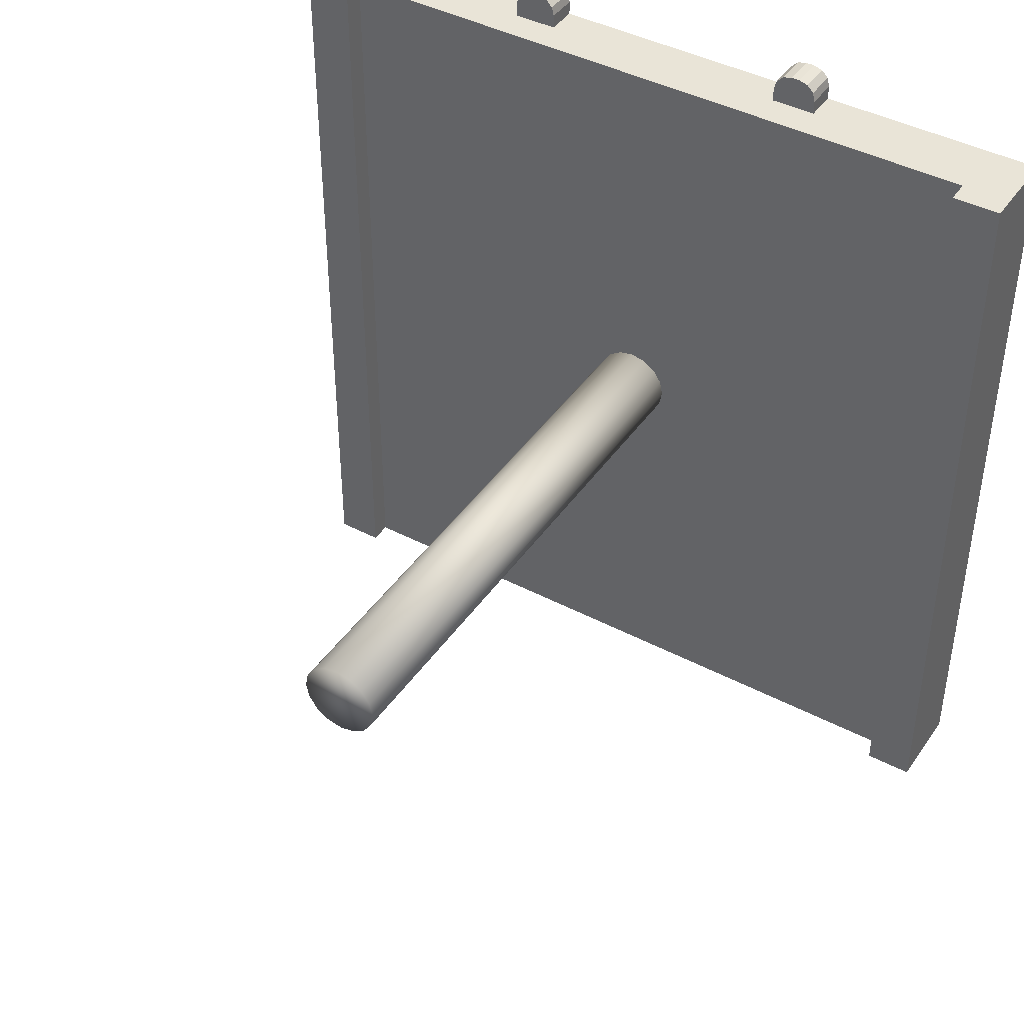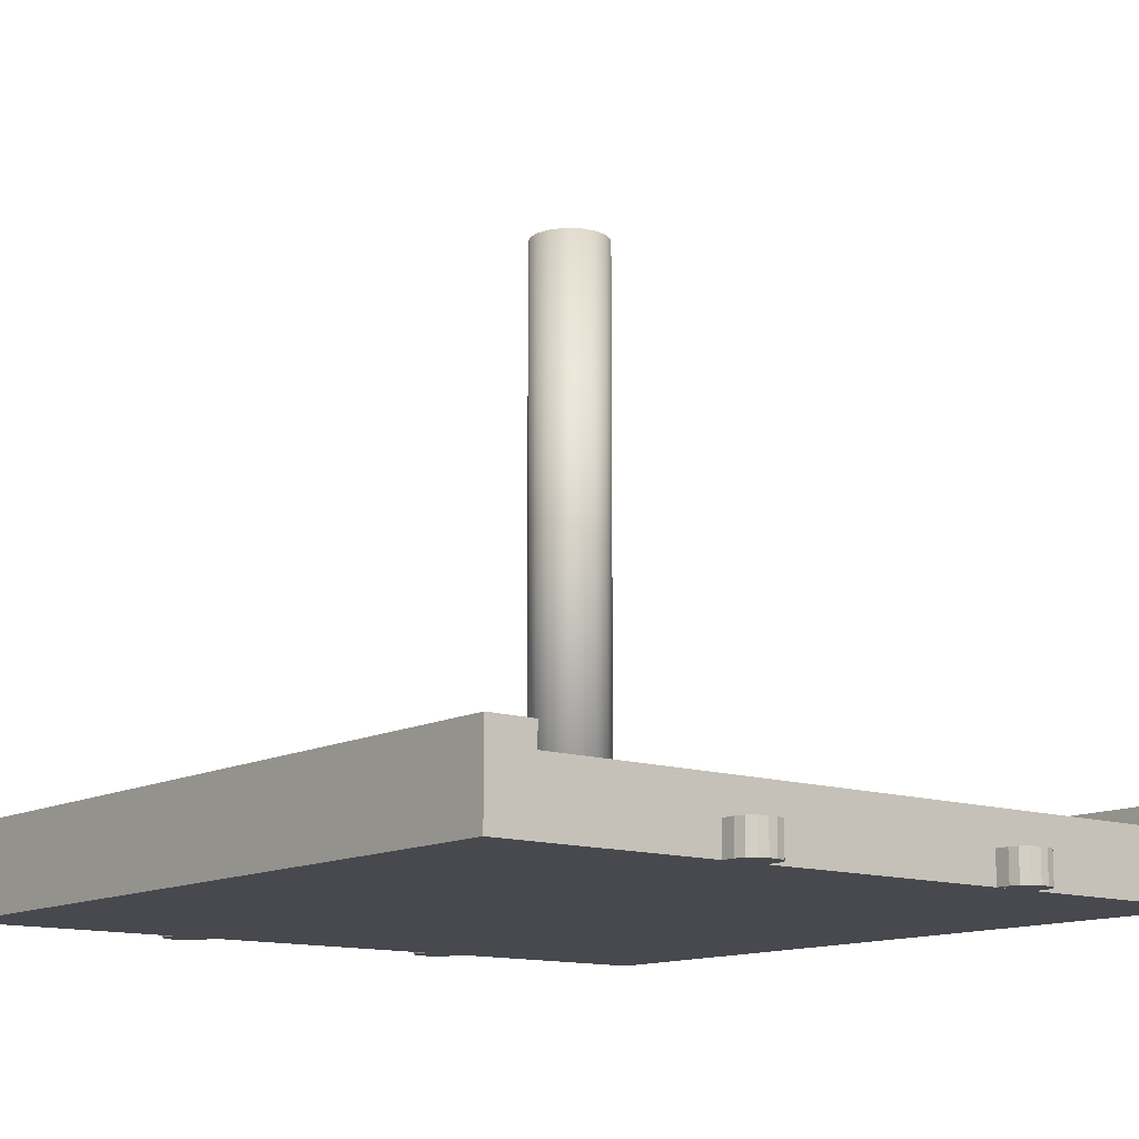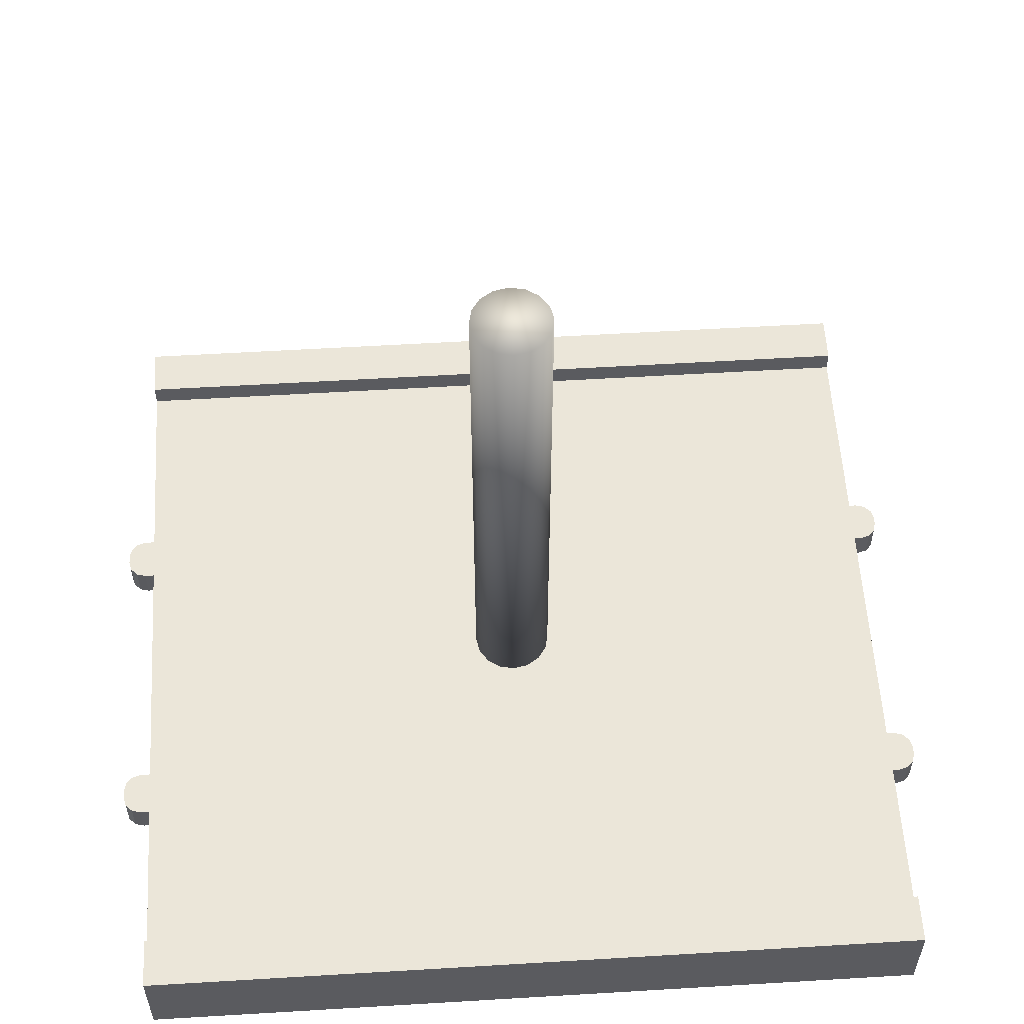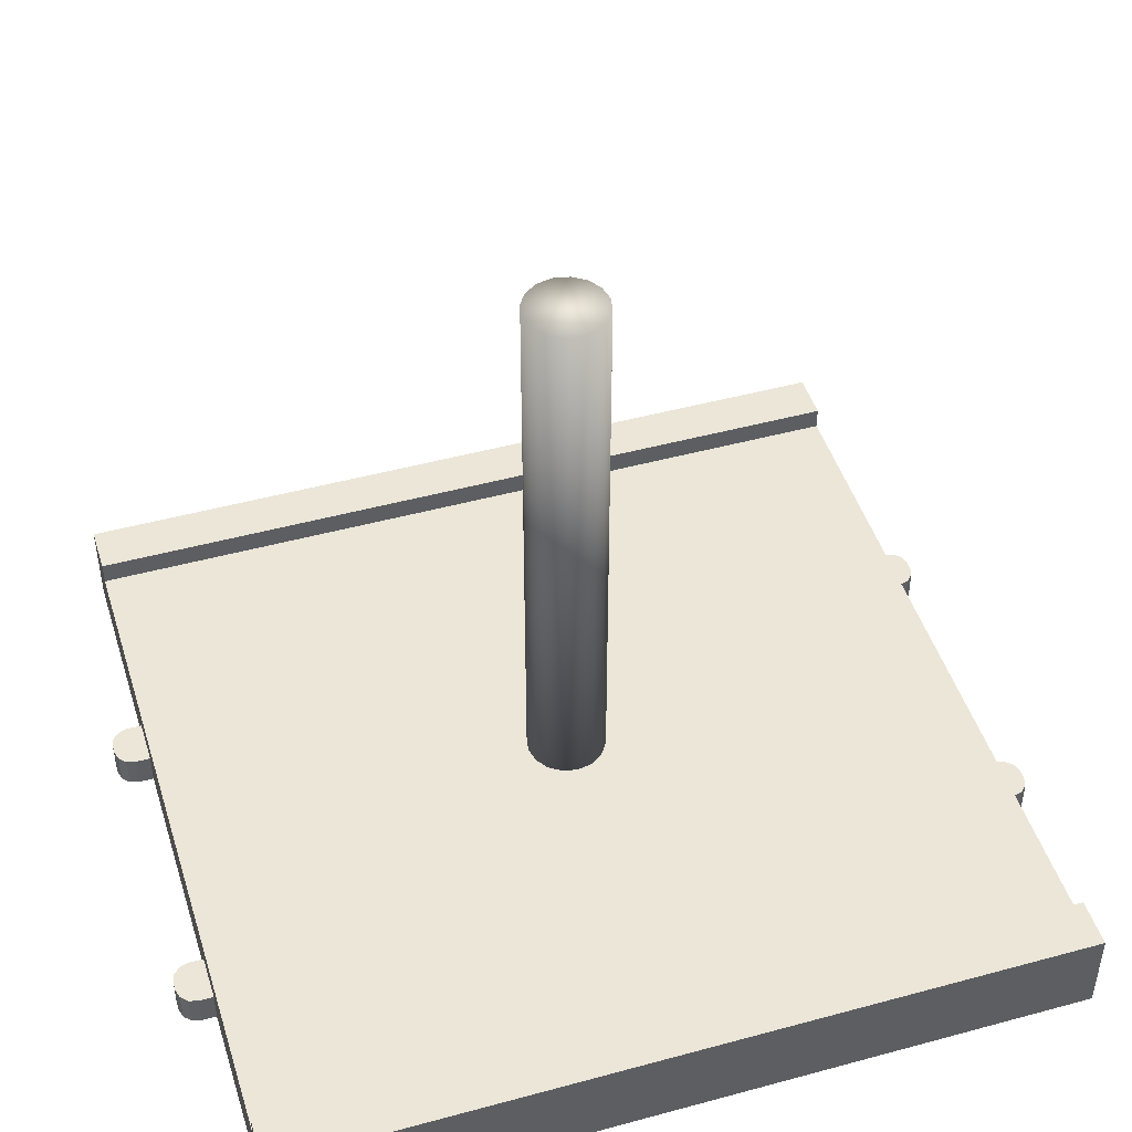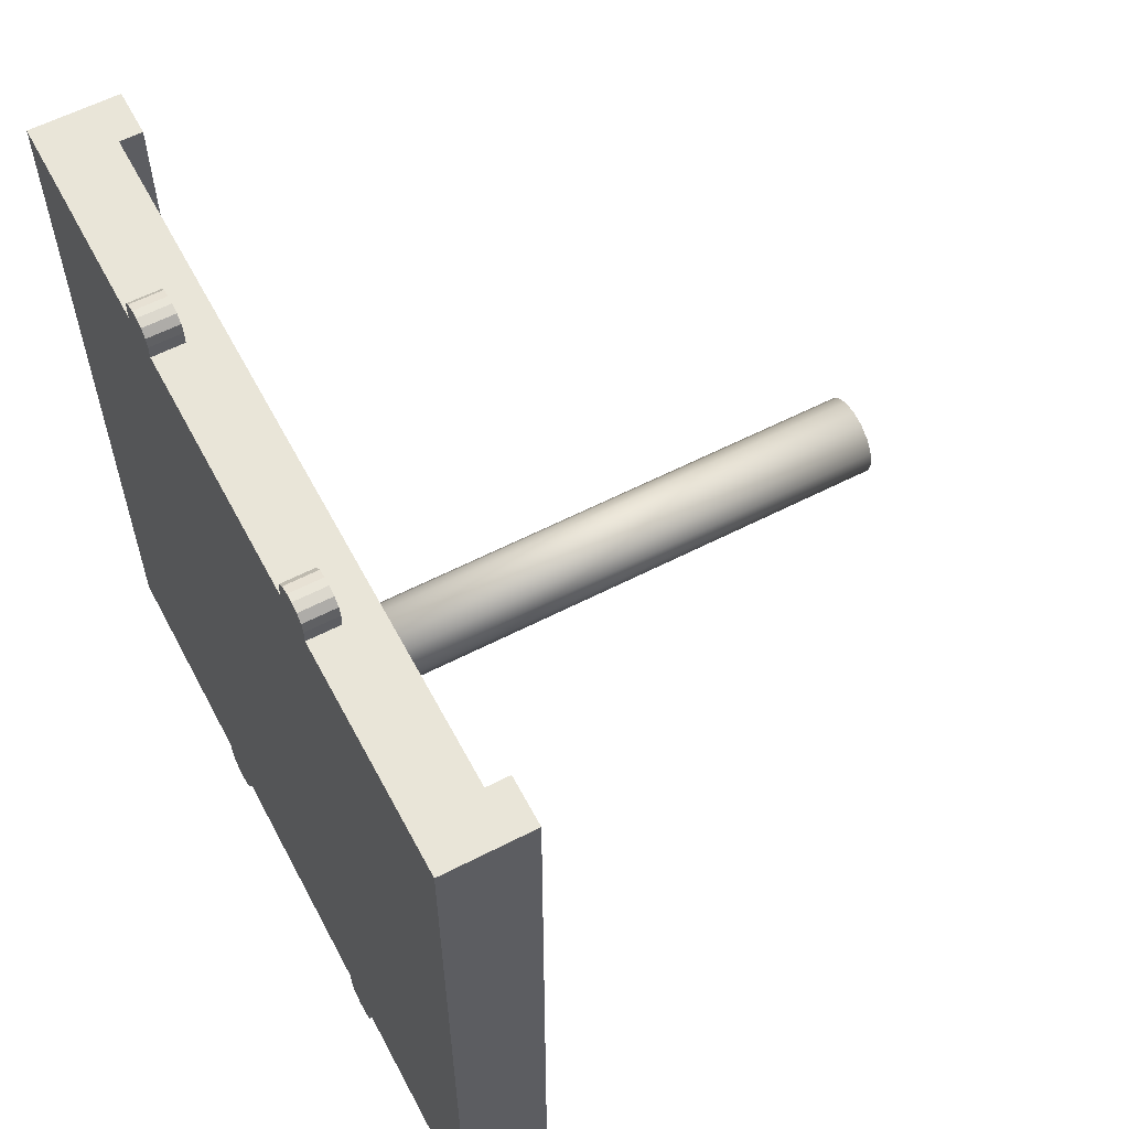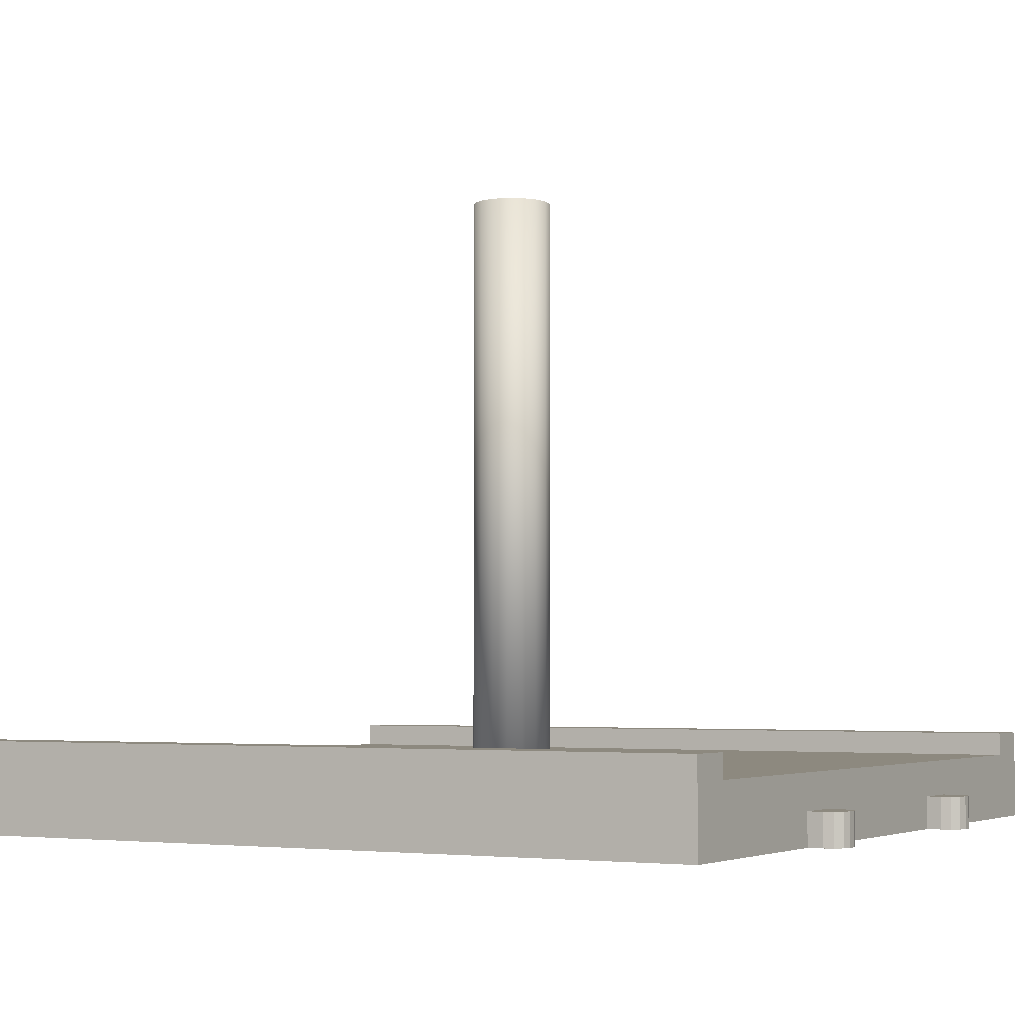
<metadata>
{"format":"obj","ext":"obj","renderer":"f3d","projection":"perspective","resolution":1024,"background":"white","views":[{"elev":42.9,"azim":-148.0,"up":"+Z"},{"elev":-12.7,"azim":-38.8,"up":"+Y"},{"elev":56.5,"azim":86.4,"up":"+Y"},{"elev":46.6,"azim":-107.2,"up":"+Y"},{"elev":59.7,"azim":62.2,"up":"+Z"},{"elev":-3.6,"azim":119.6,"up":"+Y"}]}
</metadata>
<code>
o Cylinder.163_Cylinder.001
v 0.7601 -0.1453 1.809
v 0.7493 -0.004745 1.849
v 0.7493 -0.1453 1.849
v 0.6792 -0.1453 1.89
v 0.5617 -0.1453 1.809
v 0.6426 -0.004745 1.89
v 0.6426 -0.1453 1.89
v 0.7197 -0.1453 1.879
v 0.7197 -0.004745 1.879
v 0.6792 -0.004745 1.89
v 0.6021 -0.1453 1.879
v 0.6021 -0.004745 1.879
v 0.5725 -0.004745 1.849
v 0.5725 -0.1453 1.849
v 0.5617 -0.004745 1.809
v -0.6792 -0.1453 1.89
v -0.7197 -0.004745 1.879
v -0.7197 -0.1453 1.879
v -0.7601 -0.1453 1.809
v -0.5617 -0.1453 1.809
v -0.7601 -0.004745 1.809
v -0.7601 -0.004745 1.743
v -0.7601 -0.01232 1.743
v -0.7493 -0.1453 1.849
v -0.7493 -0.004745 1.849
v -0.6021 -0.1453 1.879
v -0.6426 -0.1453 1.89
v -0.5725 -0.004745 1.849
v -0.5725 -0.1453 1.849
v -0.6426 -0.004745 1.89
v -0.6021 -0.004745 1.879
v 0.7601 -0.004745 1.809
v -0.6792 -0.004745 1.89
v -0.5617 -0.004745 1.809
v -0.5617 -0.004745 1.743
v -0.5724 -0.004745 1.743
v 0.7494 -0.1453 1.743
v 0.7601 -0.1453 1.743
v 0.5617 -0.004745 1.743
v 0.5617 -0.01232 1.743
v -0.5617 -0.1453 1.743
v -0.5617 -0.01232 1.743
v -0.7494 -0.1453 1.743
v -0.7601 -0.1453 1.743
v 0.7601 -0.004745 1.743
v 0.5724 -0.004745 1.743
v 0.5617 -0.1453 1.743
v 0.7601 -0.1377 1.743
f 1 2 3
f 4 5 1
f 4 6 7
f 8 9 10
f 7 11 5
f 11 12 13
f 14 15 5
f 16 17 18
f 19 20 16
f 19 21 22 23
f 18 24 19
f 24 25 21
f 20 26 27
f 20 28 29
f 27 30 16
f 29 31 26
f 32 6 10
f 9 2 32
f 15 12 6
f 21 17 33
f 21 34 35 36
f 30 31 34
f 1 5 37 38
f 3 8 1
f 3 2 9
f 7 5 4
f 5 15 39 40
f 11 14 5
f 16 18 19
f 18 25 24
f 24 21 19
f 20 27 16
f 29 26 20
f 29 28 31
f 26 31 30
f 10 9 32
f 10 6 4
f 32 2 1
f 15 6 32
f 6 12 7
f 13 12 15
f 33 17 16
f 33 30 21
f 25 17 21
f 34 28 20
f 3 9 8
f 8 10 4
f 7 12 11
f 14 13 15
f 16 30 33
f 18 17 25
f 26 30 27
f 30 34 21
f 31 28 34
f 1 8 4
f 11 13 14
f 41 42 20
f 43 41 20
f 23 44 19
f 44 43 20 19
f 45 46 32
f 46 39 15 32
f 40 47 5
f 38 48 32 1
f 42 35 34 20
f 47 37 5
f 36 22 21
f 45 48 38 37 47 40 39 46
f 41 43 44 23 22 36 35 42
f 48 45 32
o Cylinder.162_Cylinder.001
v -0.7601 -0.1453 -1.811
v -0.7493 -0.004745 -1.852
v -0.7493 -0.1453 -1.852
v -0.6792 -0.1453 -1.892
v -0.5617 -0.1453 -1.811
v -0.6426 -0.004745 -1.892
v -0.6426 -0.1453 -1.892
v -0.7197 -0.1453 -1.881
v -0.7197 -0.004745 -1.881
v -0.6792 -0.004745 -1.892
v -0.6021 -0.1453 -1.881
v -0.6021 -0.004745 -1.881
v -0.5725 -0.004745 -1.852
v -0.5725 -0.1453 -1.852
v -0.5617 -0.004745 -1.811
v 0.6792 -0.1453 -1.892
v 0.7197 -0.004745 -1.881
v 0.7197 -0.1453 -1.881
v 0.7601 -0.1453 -1.811
v 0.5617 -0.1453 -1.811
v 0.7601 -0.004745 -1.811
v 0.7601 -0.004745 -1.746
v 0.7601 -0.01232 -1.746
v 0.7493 -0.1453 -1.852
v 0.7493 -0.004745 -1.852
v 0.6021 -0.1453 -1.881
v 0.6426 -0.1453 -1.892
v 0.5725 -0.004745 -1.852
v 0.5725 -0.1453 -1.852
v 0.6426 -0.004745 -1.892
v 0.6021 -0.004745 -1.881
v -0.7601 -0.004745 -1.811
v 0.6792 -0.004745 -1.892
v 0.5617 -0.004745 -1.811
v 0.5617 -0.004745 -1.746
v 0.5724 -0.004745 -1.746
v -0.7494 -0.1453 -1.746
v -0.7601 -0.1453 -1.746
v -0.5617 -0.004745 -1.746
v -0.5617 -0.01232 -1.746
v 0.5617 -0.1453 -1.746
v 0.5617 -0.01232 -1.746
v 0.7494 -0.1453 -1.746
v 0.7601 -0.1453 -1.746
v -0.7601 -0.004745 -1.746
v -0.5724 -0.004745 -1.746
v -0.5617 -0.1453 -1.746
v -0.7601 -0.1377 -1.746
f 49 50 51
f 52 53 49
f 52 54 55
f 56 57 58
f 55 59 53
f 59 60 61
f 62 63 53
f 64 65 66
f 67 68 64
f 67 69 70 71
f 66 72 67
f 72 73 69
f 68 74 75
f 68 76 77
f 75 78 64
f 77 79 74
f 80 54 58
f 57 50 80
f 63 60 54
f 69 65 81
f 69 82 83 84
f 78 79 82
f 49 53 85 86
f 51 56 49
f 51 50 57
f 55 53 52
f 53 63 87 88
f 59 62 53
f 64 66 67
f 66 73 72
f 72 69 67
f 68 75 64
f 77 74 68
f 77 76 79
f 74 79 78
f 58 57 80
f 58 54 52
f 80 50 49
f 63 54 80
f 54 60 55
f 61 60 63
f 81 65 64
f 81 78 69
f 73 65 69
f 82 76 68
f 51 57 56
f 56 58 52
f 55 60 59
f 62 61 63
f 64 78 81
f 66 65 73
f 74 78 75
f 78 82 69
f 79 76 82
f 49 56 52
f 59 61 62
f 89 90 68
f 91 89 68
f 71 92 67
f 92 91 68 67
f 93 94 80
f 94 87 63 80
f 88 95 53
f 86 96 80 49
f 90 83 82 68
f 95 85 53
f 84 70 69
f 93 96 86 85 95 88 87 94
f 89 91 92 71 70 84 83 90
f 96 93 80
o Cylinder.161_Cylinder.001
v -1.747 -0.1453 1.747
v -1.747 -0.1453 -0
v -1.534 -0.1453 1.747
v -1.534 0.07263 1.747
v -1.534 0.1453 1.747
v -0.5701 -0.1453 1.747
v -0.5701 -0.1453 -0
v -0.4213 -0.1453 1.747
v -0.5701 0.07263 1.747
v -1.534 0.2453 1.747
v -1.747 0.2453 1.747
v -1.747 0.1453 1.747
v -1.534 0.2453 0
v -1.747 0.2453 0
v -1.534 -0.1453 -0
v -0.5701 0.1453 1.747
v -0.5701 -0.1453 -1.747
v -1.747 -0.1453 -1.747
v -1.534 0.07263 -1.747
v -1.534 -0.1453 -1.747
v -1.747 0.1453 -1.747
v -1.747 0.2453 -1.747
v -1.534 0.2453 -1.747
v -1.534 0.1453 -1.747
v -1.747 0.1453 0
v -0.4213 0.1453 -1.747
v -0.5701 0.1453 -1.747
v 0 0.1453 0
v 0.4213 0.1453 -1.747
v 0 0.1453 -1.747
v -0.5701 0.07263 -1.747
v -0.4213 0.07263 -1.747
v -0.4213 -0.1453 -1.747
v 0 -0.1453 -1.747
v -0.4213 -0.1453 -0
v 0 -0.1453 1.747
v 1.534 0.2453 1.747
v 1.534 0.2453 0
v 1.534 0.1453 1.747
v 1.747 0.1453 1.747
v 1.747 0.2453 1.747
v 1.747 -0.1453 1.747
v 1.747 -0.1453 -0
v 1.747 0.1453 0
v 0 0.1453 1.747
v 0 0.07263 1.747
v 0.4213 0.1453 1.747
v 1.534 -0.1453 1.747
v 1.534 0.07263 1.747
v 0.5701 -0.1453 1.747
v 0.5701 0.1453 1.747
v 0.5701 0.07263 1.747
v 0.4213 0.07263 1.747
v 0.4213 -0.1453 1.747
v 0.4213 -0.1453 -0
v 0.5701 -0.1453 -0
v 1.534 -0.1453 -0
v 1.747 -0.1453 -1.747
v 1.534 0.1453 -1.747
v 1.747 0.1453 -1.747
v 0.5701 -0.1453 -1.747
v 1.534 -0.1453 -1.747
v 1.747 0.2453 0
v 1.747 0.2453 -1.747
v 1.534 0.2453 -1.747
v 1.534 0.1453 0
v 0 0.07263 -1.747
v 0.4213 0.07263 -1.747
v -1.534 0.1453 0
v 1.534 0.07263 -1.747
v 0.5701 0.07263 -1.747
v 0.5701 0.1453 -1.747
v 0 -0.1453 -0
v 0.4213 -0.1453 -1.747
v -0.4213 0.07263 1.747
v -0.4213 0.1453 1.747
f 97 98 99
f 97 100 101
f 102 103 104
f 102 105 100
f 106 107 108
f 107 109 110
f 99 111 102
f 101 109 106
f 101 105 112
f 103 111 113
f 114 115 116
f 117 118 119
f 117 120 114
f 109 120 119
f 118 121 110
f 122 123 124
f 121 98 108
f 98 116 111
f 125 126 124
f 123 127 115
f 122 128 127
f 129 130 131
f 131 132 104
f 133 134 135
f 136 137 133
f 136 135 138
f 136 139 140
f 141 142 143
f 144 139 138
f 144 145 146
f 147 148 135
f 143 149 147
f 150 151 152
f 152 153 146
f 154 155 156
f 157 158 153
f 159 134 137
f 134 160 161
f 134 155 162
f 160 140 156
f 126 163 128
f 130 163 164
f 101 112 165
f 158 166 154
f 155 167 168
f 169 151 132
f 123 165 124
f 168 164 125
f 170 151 130
f 171 105 102 104
f 105 171 172
f 142 171 132
f 102 111 103
f 106 109 107
f 108 101 106
f 108 98 97
f 99 98 111
f 99 100 97
f 101 165 109
f 135 162 147
f 112 105 172
f 172 171 142
f 103 131 104
f 114 116 98
f 113 129 103
f 119 120 117
f 110 121 107
f 117 98 121
f 109 118 110
f 111 116 113
f 162 155 168
f 123 115 120
f 122 127 123
f 129 163 130
f 131 169 132
f 138 139 136
f 138 145 144
f 133 135 136
f 136 140 137
f 137 134 133
f 141 124 172
f 132 151 150
f 124 141 143
f 135 148 145
f 112 172 124
f 150 152 146
f 152 151 170
f 154 166 155
f 157 153 152
f 157 166 158
f 161 160 156
f 161 155 134
f 159 140 160
f 134 162 135
f 126 128 122
f 130 151 169
f 153 139 144
f 140 139 156
f 139 158 154
f 112 124 165
f 124 143 147
f 167 164 168
f 115 127 116
f 164 163 125
f 100 105 101
f 142 149 143
f 149 148 147
f 97 101 108
f 102 100 99
f 107 121 108
f 168 125 124
f 172 142 141
f 114 98 117
f 119 118 109
f 117 121 118
f 165 120 109
f 116 127 113
f 120 115 114
f 124 147 162
f 129 131 103
f 146 153 144
f 137 140 159
f 132 171 104
f 132 149 142
f 135 145 138
f 152 170 157
f 157 167 166
f 159 160 134
f 156 139 154
f 156 155 161
f 130 169 131
f 153 158 139
f 120 165 123
f 126 122 124
f 125 163 126
f 145 148 146
f 150 149 132
f 130 164 170
f 166 167 155
f 113 127 128 129
f 128 163 129
f 124 162 168
f 157 170 164 167
f 149 150 146 148
o Cylinder.119
v 0 2.649 -0.1734
v -0.06636 2.649 -0.1602
v -0.1226 2.649 -0.1226
v -0.1602 2.649 -0.06636
v -0.1734 2.649 2e-06
v -0.1602 2.649 0.06636
v -0.1226 2.649 0.1226
v -0.06636 2.649 0.1602
v 0 2.649 0.1734
v 0.06636 2.649 0.1602
v 0.1226 2.649 0.1226
v 0.1602 2.649 0.06636
v 0.1734 2.649 2e-06
v 0.1602 2.649 -0.06636
v 0.1226 2.649 -0.1226
v 0.06636 2.649 -0.1602
v 0.06636 0.0479 -0.1602
v 0.1226 0.0479 -0.1226
v 0.1602 0.0479 -0.06636
v 0.1734 0.0479 0
v 0.1602 0.0479 0.06636
v 0.1226 0.0479 0.1226
v 0.06636 0.0479 0.1602
v 0 0.0479 0.1734
v -0.06636 0.0479 0.1602
v -0.1226 0.0479 0.1226
v -0.1602 0.0479 0.06636
v -0.1734 0.0479 0
v -0.1602 0.0479 -0.06636
v -0.1226 0.0479 -0.1226
v -0.06636 0.0479 -0.1602
v 0 0.0479 -0.1734
f 173 174 175 176 177 178 179 180 181 182 183 184 185 186 187 188
f 189 190 191 192 193 194 195 196 197 198 199 200 201 202 203 204
f 173 204 203 174
f 188 189 204 173
f 187 190 189 188
f 186 191 190 187
f 185 192 191 186
f 184 193 192 185
f 183 194 193 184
f 182 195 194 183
f 181 196 195 182
f 180 197 196 181
f 179 198 197 180
f 178 199 198 179
f 177 200 199 178
f 176 201 200 177
f 175 202 201 176
f 174 203 202 175

</code>
